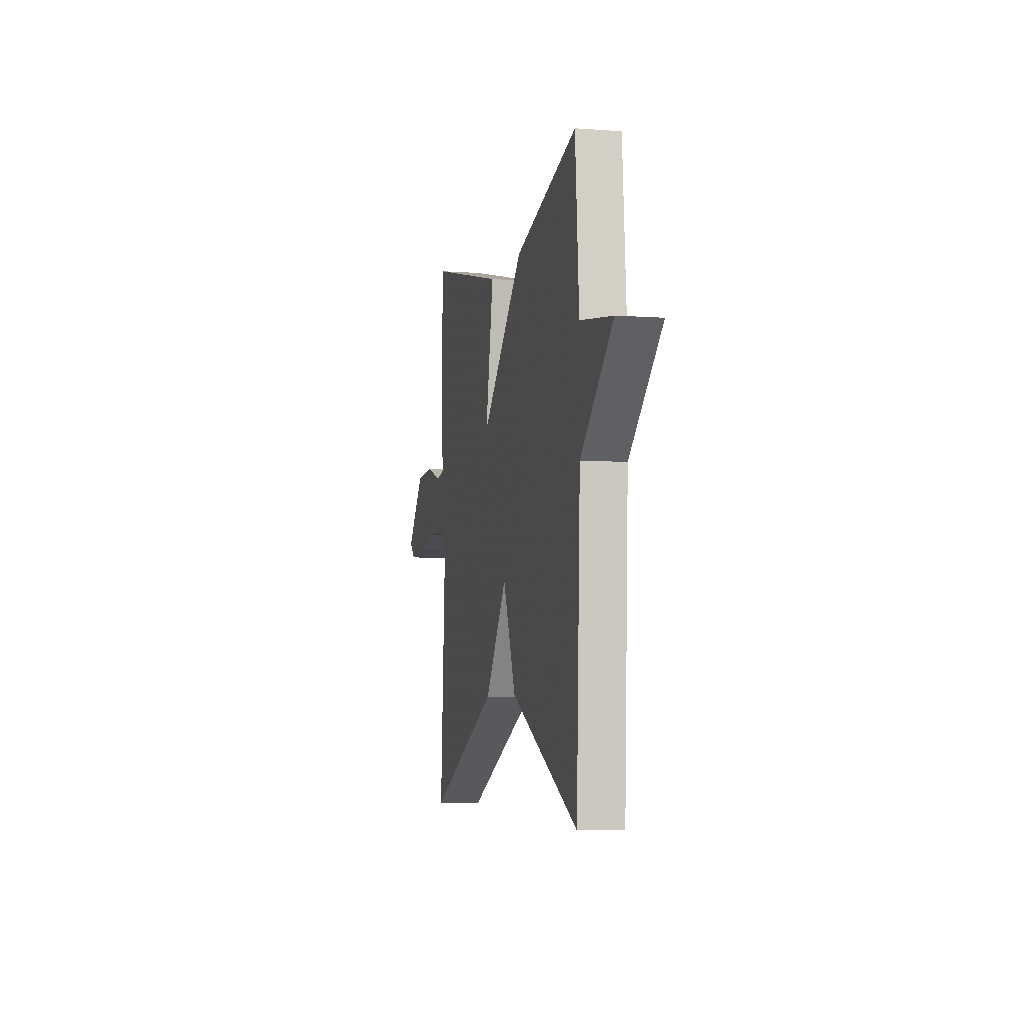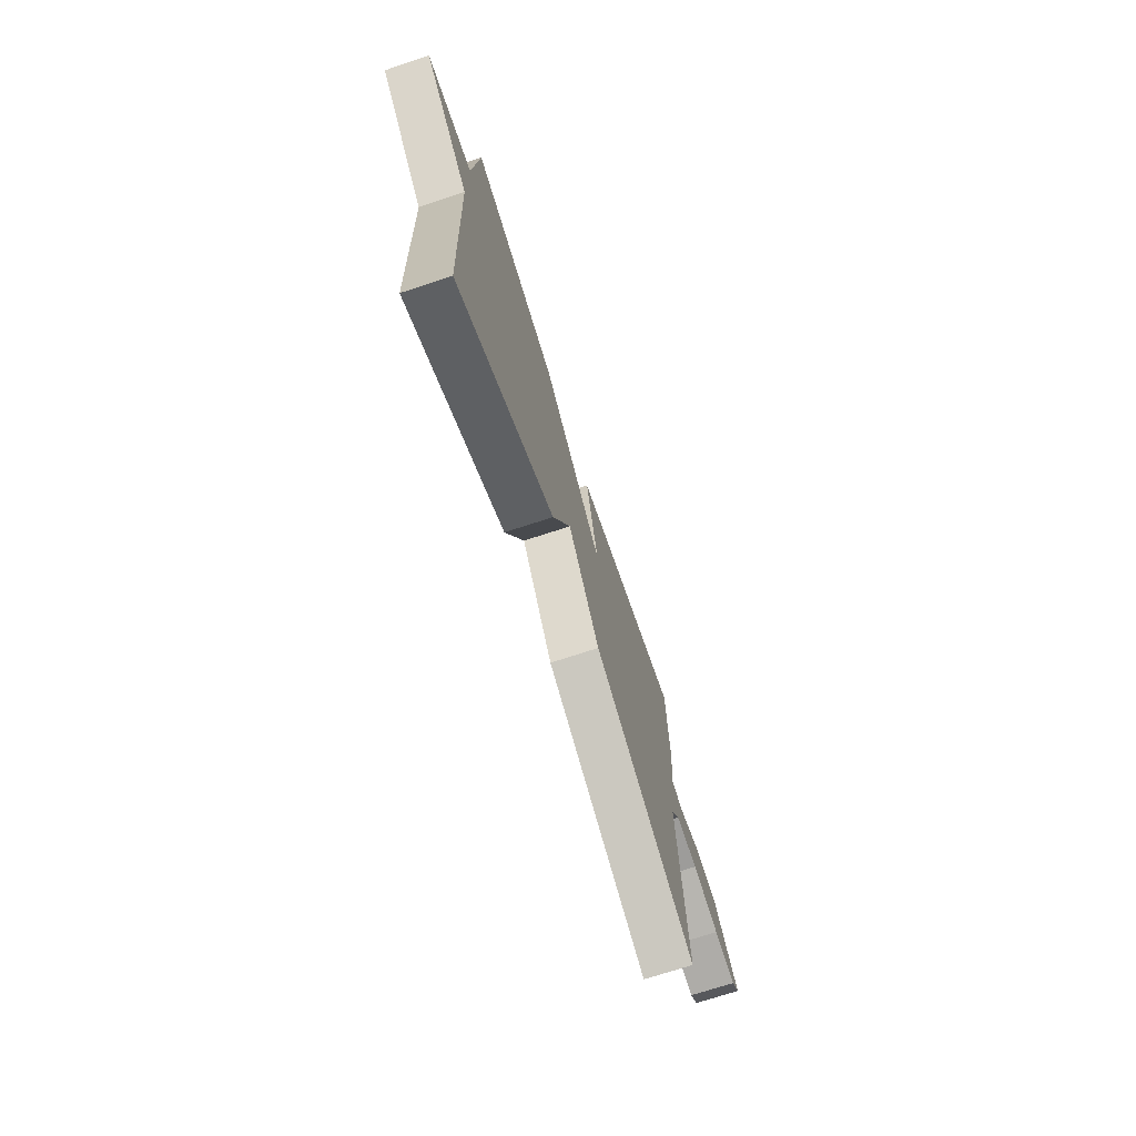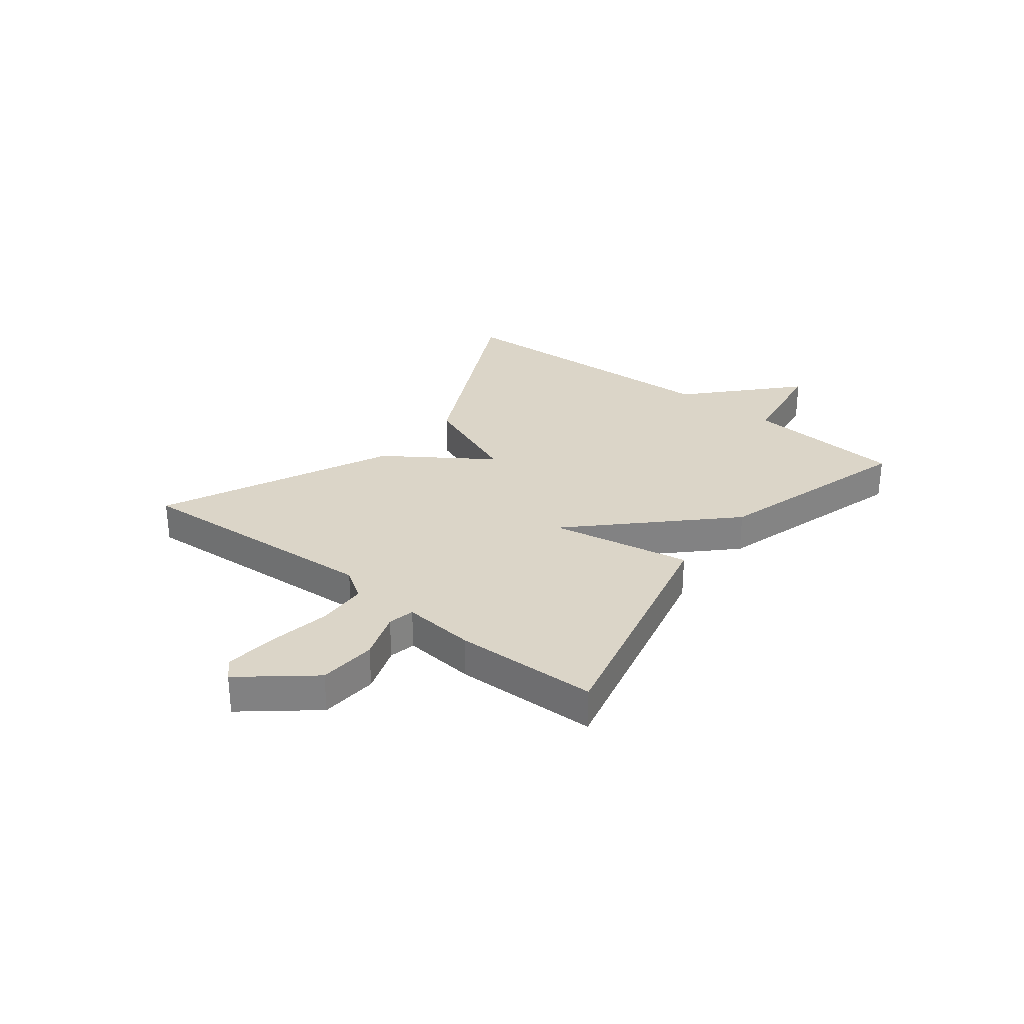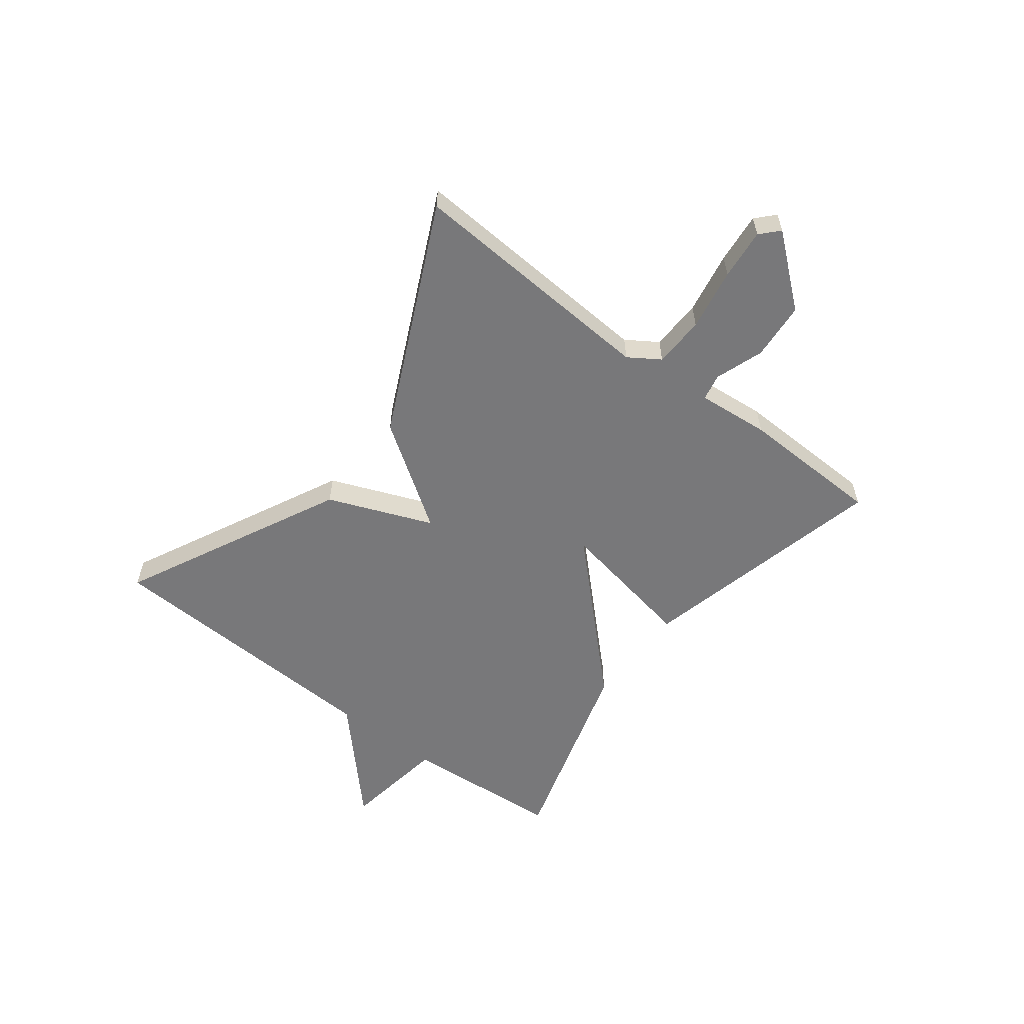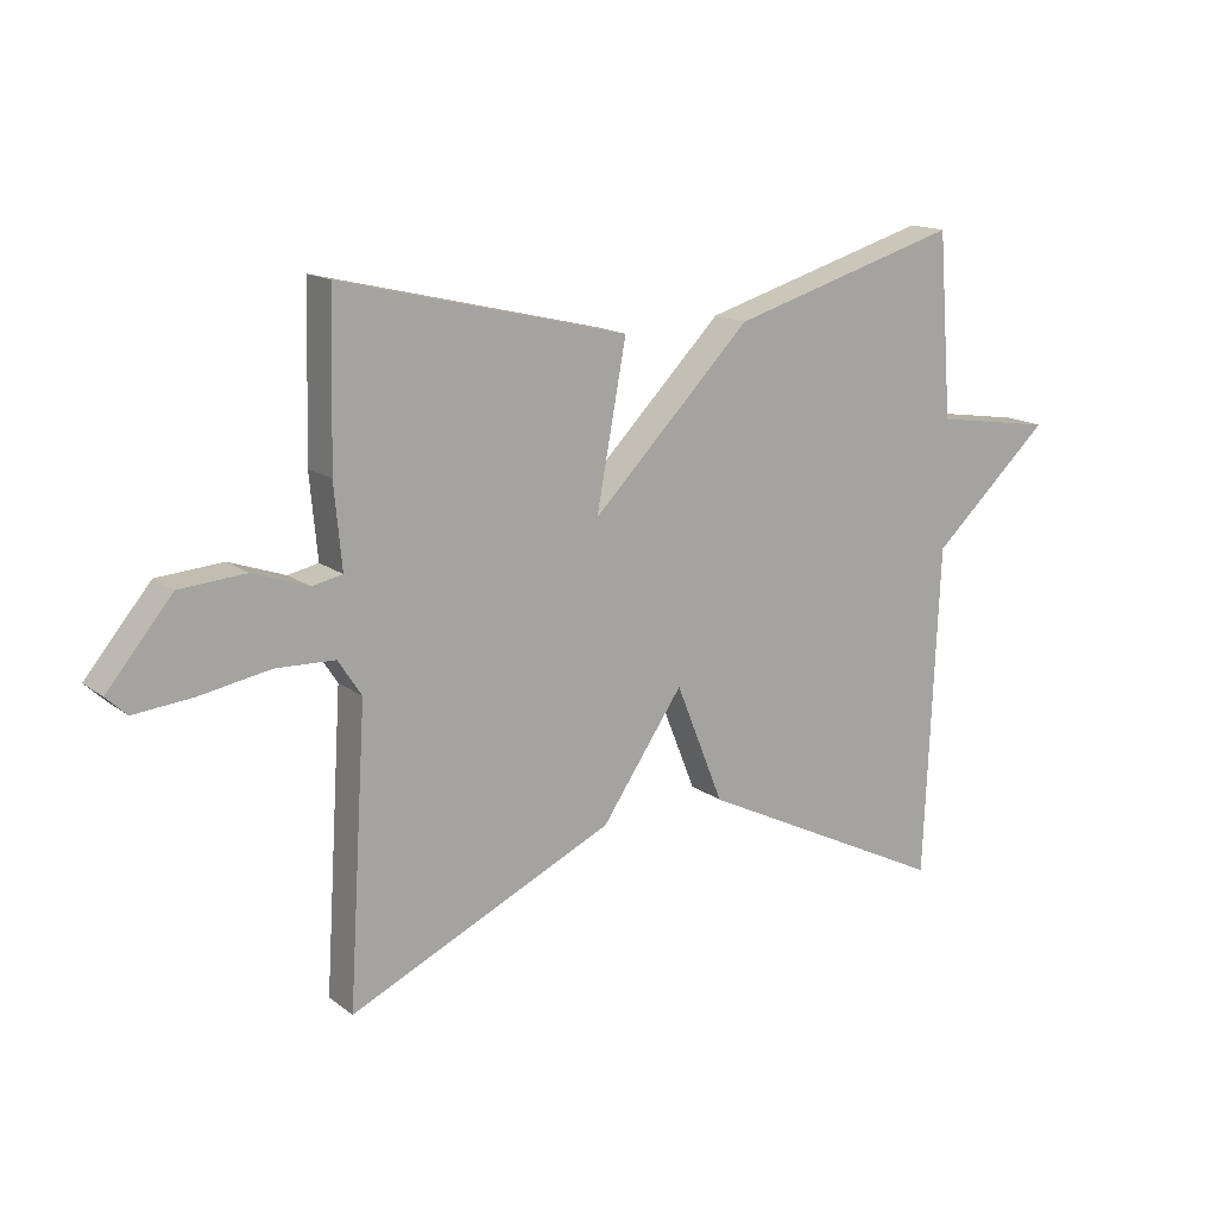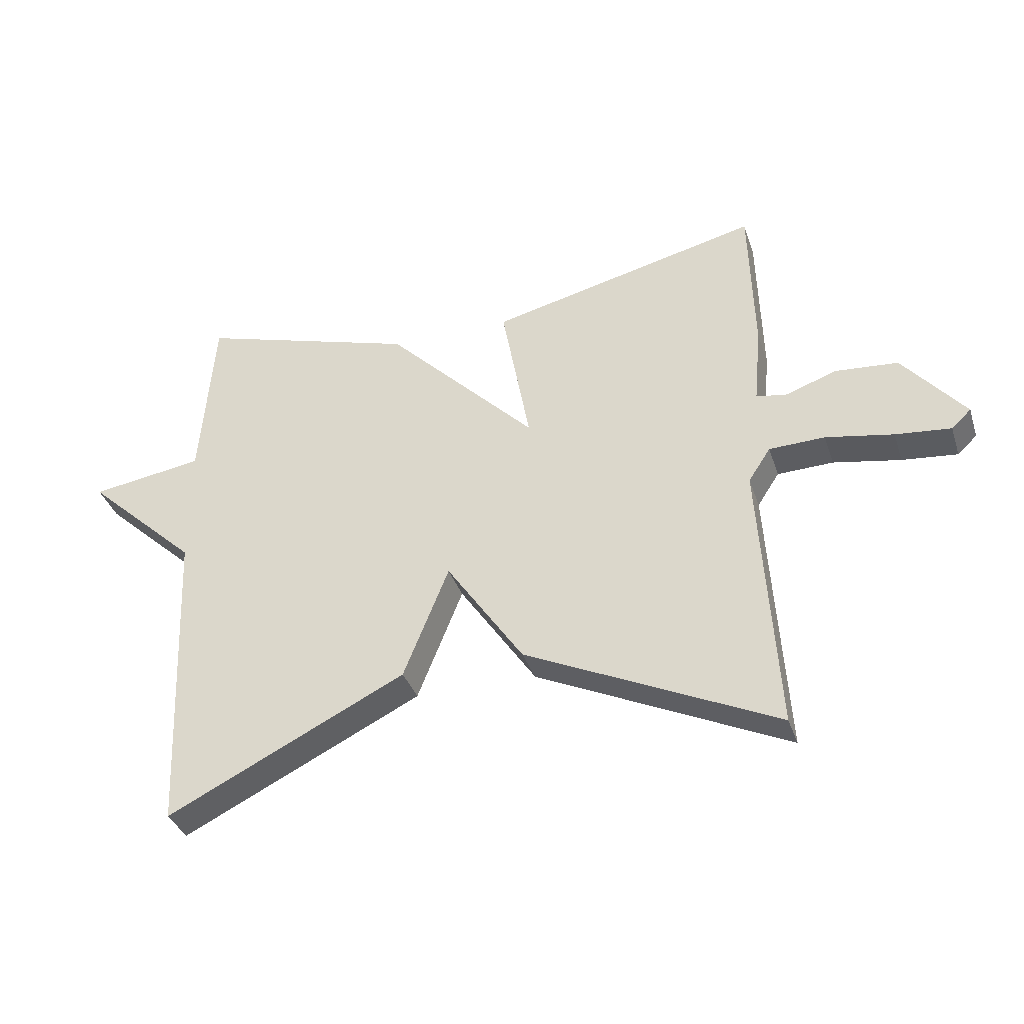
<metadata>
{"format":"obj","ext":"obj","renderer":"f3d","projection":"perspective","resolution":1024,"background":"white","views":[{"elev":-5.6,"azim":77.2,"up":"+Z"},{"elev":-71.8,"azim":108.2,"up":"+Z"},{"elev":29.6,"azim":-52.0,"up":"+Y"},{"elev":-57.6,"azim":-127.4,"up":"+Y"},{"elev":15.1,"azim":-33.1,"up":"+Z"},{"elev":-36.1,"azim":-162.6,"up":"+Z"}]}
</metadata>
<code>
v 0.5 0.07 0.5
v 0.522 0.07 0.216
v 0.707 0.07 0.188
v 0.522 0.07 0.016
v 0.5 0.07 -0.5
v 0.11 0.07 -0.308
v 0.036 0.07 -0.123
v -0.09 0.07 -0.308
v -0.5 0.07 -0.5
v -0.472 0.07 -0.051
v -0.508 0.07 0.004
v -0.599 0.07 0.007
v -0.709 0.07 -0.013
v -0.799 0.07 -0.022
v -0.831 0.07 0.008
v -0.73 0.07 0.13
v -0.628 0.07 0.138
v -0.542 0.07 0.108
v -0.495 0.07 0.118
v -0.507 0.07 0.246
v -0.5 0.07 0.5
v -0.057 0.07 0.394
v -0.103 0.07 0.144
v 0.143 0.07 0.394
v 0.5 0 0.5
v 0.522 0 0.216
v 0.707 0 0.188
v 0.522 0 0.016
v 0.5 0 -0.5
v 0.11 0 -0.308
v 0.036 0 -0.123
v -0.09 0 -0.308
v -0.5 0 -0.5
v -0.472 0 -0.051
v -0.508 0 0.004
v -0.599 0 0.007
v -0.709 0 -0.013
v -0.799 0 -0.022
v -0.831 0 0.008
v -0.73 0 0.13
v -0.628 0 0.138
v -0.542 0 0.108
v -0.495 0 0.118
v -0.507 0 0.246
v -0.5 0 0.5
v -0.057 0 0.394
v -0.103 0 0.144
v 0.143 0 0.394
f 23 24 1 2
f 21 22 23
f 20 21 23
f 19 20 23
f 18 19 23
f 16 17 18
f 15 16 18
f 14 15 18
f 13 14 18
f 12 13 18
f 11 12 18 23
f 2 3 4
f 23 2 4
f 11 23 4
f 10 11 4
f 7 8 9 10
f 4 5 6 7
f 4 7 10
f 26 25 48 47
f 47 46 45
f 47 45 44
f 47 44 43
f 47 43 42
f 42 41 40
f 42 40 39
f 42 39 38
f 42 38 37
f 42 37 36
f 47 42 36 35
f 28 27 26
f 28 26 47
f 28 47 35
f 28 35 34
f 34 33 32 31
f 31 30 29 28
f 34 31 28
f 1 25 26 2
f 2 26 27 3
f 3 27 28 4
f 4 28 29 5
f 5 29 30 6
f 6 30 31 7
f 7 31 32 8
f 8 32 33 9
f 9 33 34 10
f 10 34 35 11
f 11 35 36 12
f 12 36 37 13
f 13 37 38 14
f 14 38 39 15
f 15 39 40 16
f 16 40 41 17
f 17 41 42 18
f 18 42 43 19
f 19 43 44 20
f 20 44 45 21
f 21 45 46 22
f 22 46 47 23
f 23 47 48 24
f 24 48 25 1

</code>
